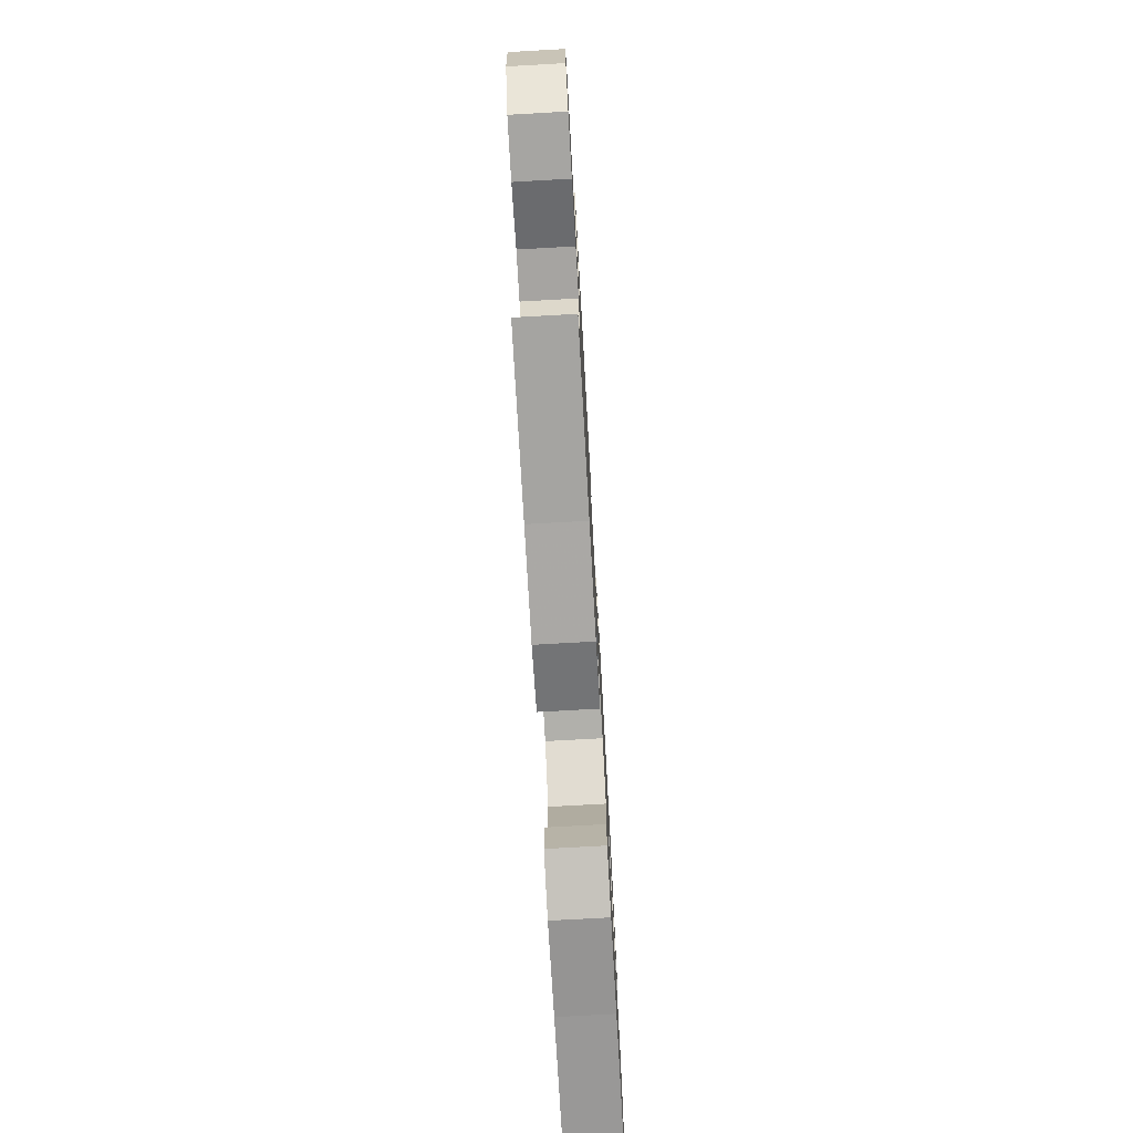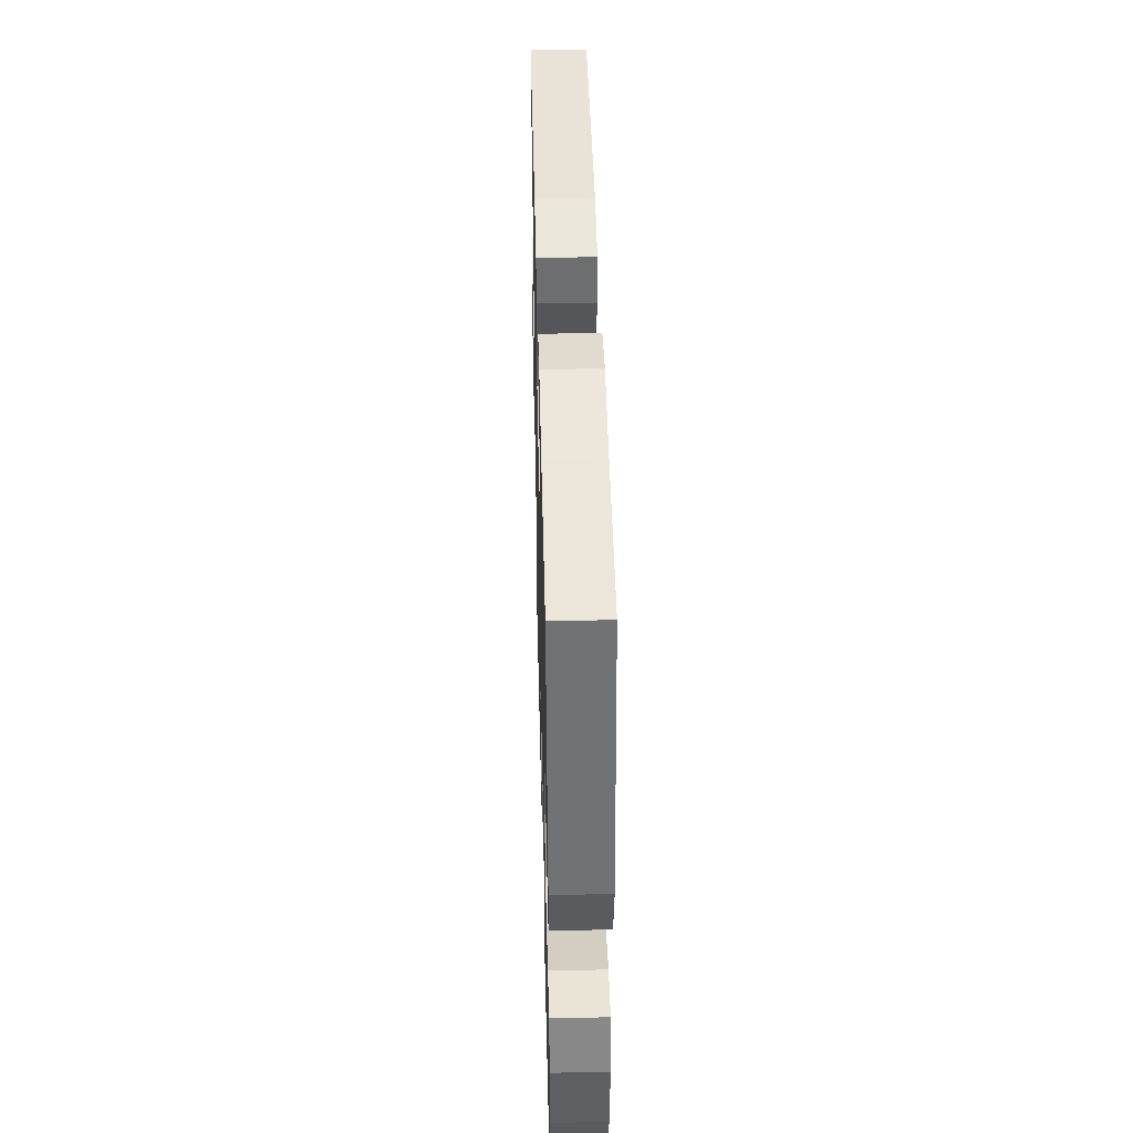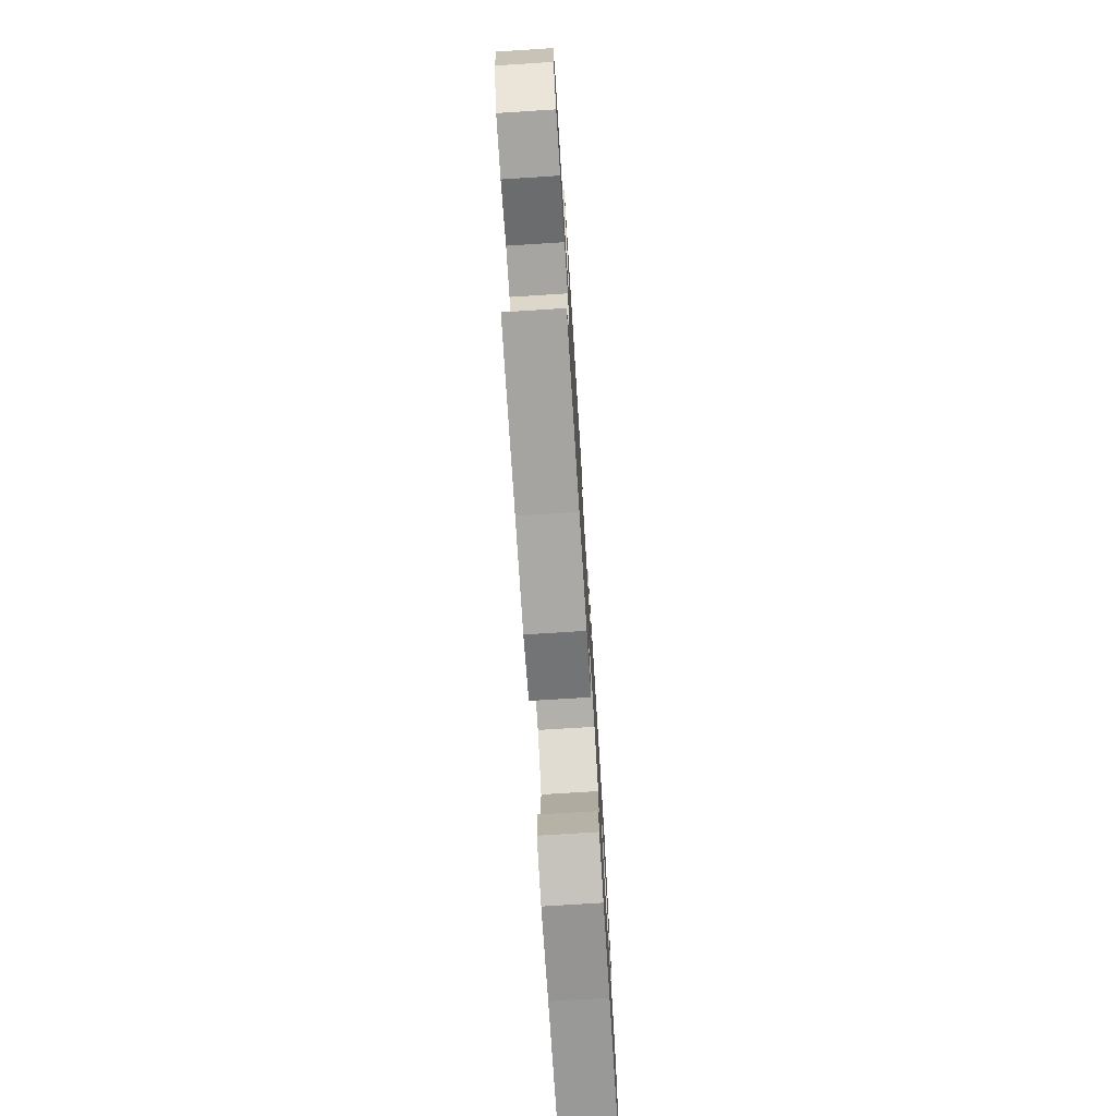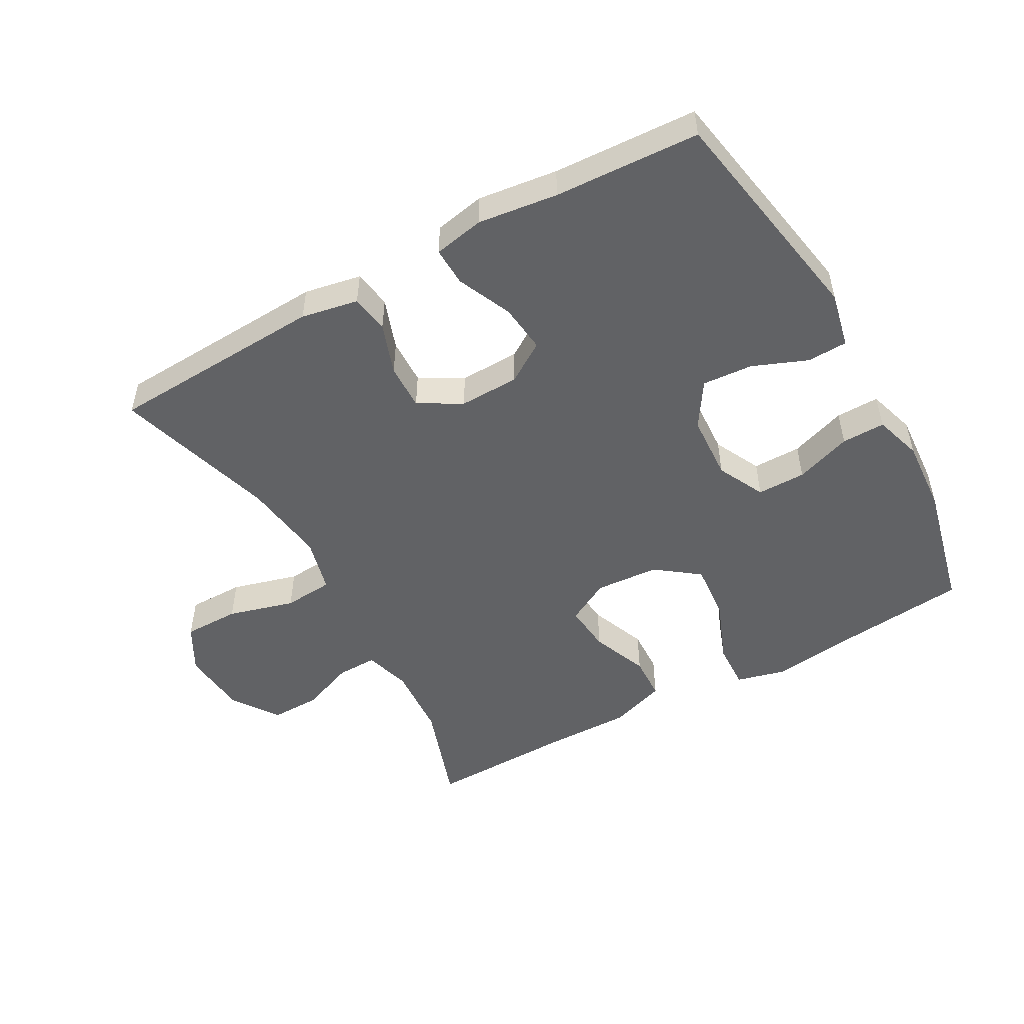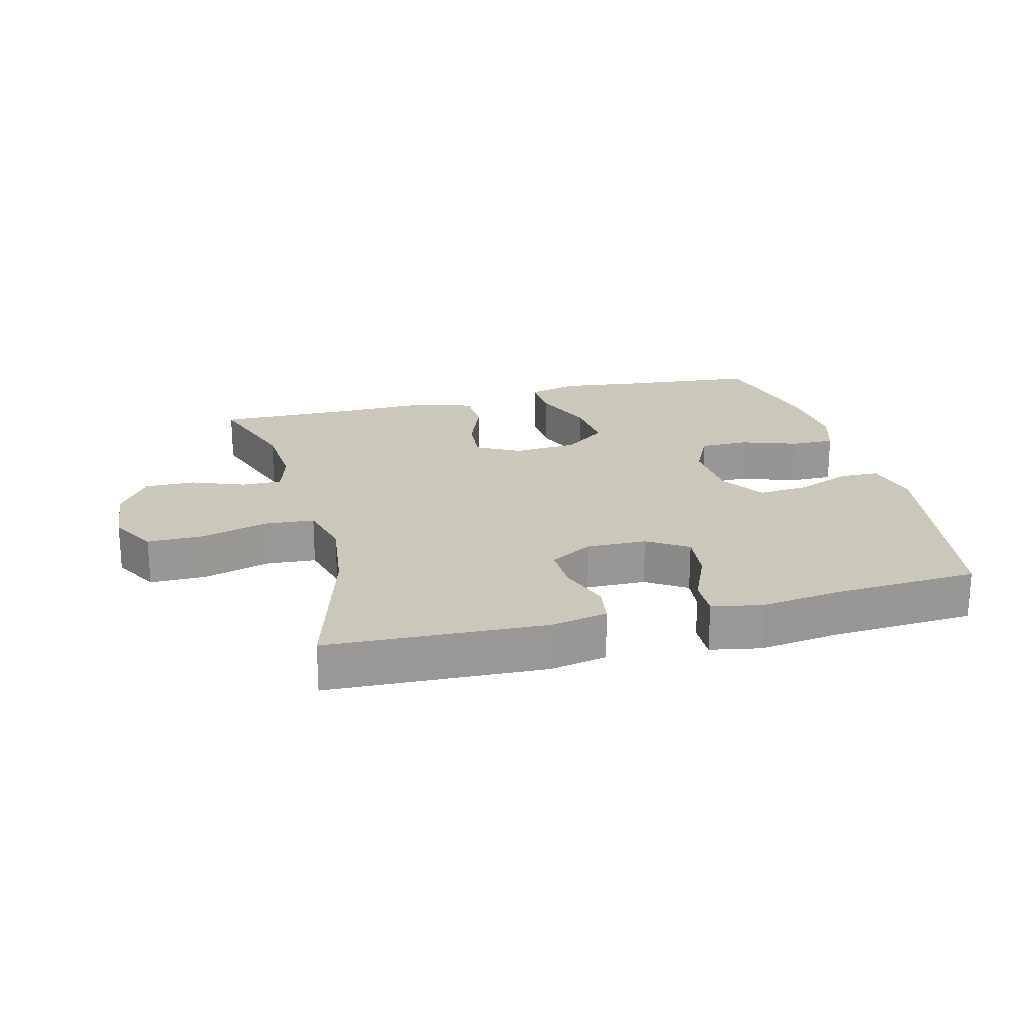
<metadata>
{"format":"obj","ext":"obj","renderer":"f3d","projection":"perspective","resolution":1024,"background":"white","views":[{"elev":-74.4,"azim":-86.8,"up":"+Z"},{"elev":44.5,"azim":88.6,"up":"+Z"},{"elev":-74.5,"azim":-86.4,"up":"+Z"},{"elev":-50.6,"azim":29.3,"up":"+Y"},{"elev":21.7,"azim":-14.5,"up":"+Y"}]}
</metadata>
<code>
v 0.5 0.07 -0.5
v 0.291 0.07 -0.521
v 0.167 0.07 -0.537
v 0.09 0.07 -0.517
v 0.093 0.07 -0.445
v 0.132 0.07 -0.347
v 0.14 0.07 -0.258
v 0.074 0.07 -0.208
v -0.025 0.07 -0.201
v -0.092 0.07 -0.237
v -0.085 0.07 -0.312
v -0.05 0.07 -0.4
v -0.053 0.07 -0.469
v -0.14 0.07 -0.498
v -0.275 0.07 -0.496
v -0.5 0.07 -0.5
v -0.445 0.07 -0.339
v -0.437 0.07 -0.225
v -0.458 0.07 -0.154
v -0.52 0.07 -0.155
v -0.603 0.07 -0.187
v -0.68 0.07 -0.188
v -0.729 0.07 -0.116
v -0.738 0.07 -0.013
v -0.698 0.07 0.059
v -0.611 0.07 0.059
v -0.508 0.07 0.03
v -0.431 0.07 0.036
v -0.409 0.07 0.121
v -0.426 0.07 0.251
v -0.5 0.07 0.5
v -0.165 0.07 0.516
v -0.077 0.07 0.499
v -0.068 0.07 0.44
v -0.096 0.07 0.361
v -0.098 0.07 0.29
v -0.032 0.07 0.252
v 0.061 0.07 0.254
v 0.123 0.07 0.294
v 0.115 0.07 0.369
v 0.078 0.07 0.453
v 0.076 0.07 0.513
v 0.154 0.07 0.528
v 0.277 0.07 0.512
v 0.5 0.07 0.5
v 0.561 0.07 0.149
v 0.542 0.07 0.063
v 0.48 0.07 0.061
v 0.396 0.07 0.095
v 0.318 0.07 0.101
v 0.273 0.07 0.032
v 0.267 0.07 -0.07
v 0.303 0.07 -0.143
v 0.378 0.07 -0.143
v 0.465 0.07 -0.113
v 0.532 0.07 -0.112
v 0.555 0.07 -0.186
v 0.547 0.07 -0.301
v 0.5 0 -0.5
v 0.291 0 -0.521
v 0.167 0 -0.537
v 0.09 0 -0.517
v 0.093 0 -0.445
v 0.132 0 -0.347
v 0.14 0 -0.258
v 0.074 0 -0.208
v -0.025 0 -0.201
v -0.092 0 -0.237
v -0.085 0 -0.312
v -0.05 0 -0.4
v -0.053 0 -0.469
v -0.14 0 -0.498
v -0.275 0 -0.496
v -0.5 0 -0.5
v -0.445 0 -0.339
v -0.437 0 -0.225
v -0.458 0 -0.154
v -0.52 0 -0.155
v -0.603 0 -0.187
v -0.68 0 -0.188
v -0.729 0 -0.116
v -0.738 0 -0.013
v -0.698 0 0.059
v -0.611 0 0.059
v -0.508 0 0.03
v -0.431 0 0.036
v -0.409 0 0.121
v -0.426 0 0.251
v -0.5 0 0.5
v -0.165 0 0.516
v -0.077 0 0.499
v -0.068 0 0.44
v -0.096 0 0.361
v -0.098 0 0.29
v -0.032 0 0.252
v 0.061 0 0.254
v 0.123 0 0.294
v 0.115 0 0.369
v 0.078 0 0.453
v 0.076 0 0.513
v 0.154 0 0.528
v 0.277 0 0.512
v 0.5 0 0.5
v 0.561 0 0.149
v 0.542 0 0.063
v 0.48 0 0.061
v 0.396 0 0.095
v 0.318 0 0.101
v 0.273 0 0.032
v 0.267 0 -0.07
v 0.303 0 -0.143
v 0.378 0 -0.143
v 0.465 0 -0.113
v 0.532 0 -0.112
v 0.555 0 -0.186
v 0.547 0 -0.301
f 58 1 2
f 57 58 2
f 56 57 2
f 55 56 2
f 54 55 2
f 4 5 6
f 3 4 6
f 2 3 6
f 54 2 6
f 53 54 6
f 52 53 6 7
f 51 52 7 8
f 50 51 8 9
f 47 48 49
f 46 47 49
f 45 46 49
f 44 45 49
f 44 49 50
f 43 44 50
f 42 43 50
f 41 42 50
f 40 41 50
f 39 40 50
f 50 9 10
f 39 50 10
f 38 39 10
f 33 34 35
f 32 33 35
f 31 32 35
f 30 31 35
f 29 30 35 36
f 28 29 36 37
f 25 26 27
f 24 25 27
f 23 24 27
f 22 23 27
f 21 22 27
f 20 21 27
f 19 20 27 28
f 37 38 10
f 28 37 10
f 19 28 10
f 18 19 10
f 13 14 15
f 12 13 15
f 11 12 15
f 10 11 15
f 18 10 15
f 17 18 15
f 15 16 17
f 60 59 116
f 60 116 115
f 60 115 114
f 60 114 113
f 60 113 112
f 64 63 62
f 64 62 61
f 64 61 60
f 64 60 112
f 64 112 111
f 65 64 111 110
f 66 65 110 109
f 67 66 109 108
f 107 106 105
f 107 105 104
f 107 104 103
f 107 103 102
f 108 107 102
f 108 102 101
f 108 101 100
f 108 100 99
f 108 99 98
f 108 98 97
f 68 67 108
f 68 108 97
f 68 97 96
f 93 92 91
f 93 91 90
f 93 90 89
f 93 89 88
f 94 93 88 87
f 95 94 87 86
f 85 84 83
f 85 83 82
f 85 82 81
f 85 81 80
f 85 80 79
f 85 79 78
f 86 85 78 77
f 68 96 95
f 68 95 86
f 68 86 77
f 68 77 76
f 73 72 71
f 73 71 70
f 73 70 69
f 73 69 68
f 73 68 76
f 73 76 75
f 75 74 73
f 1 59 60 2
f 2 60 61 3
f 3 61 62 4
f 4 62 63 5
f 5 63 64 6
f 6 64 65 7
f 7 65 66 8
f 8 66 67 9
f 9 67 68 10
f 10 68 69 11
f 11 69 70 12
f 12 70 71 13
f 13 71 72 14
f 14 72 73 15
f 15 73 74 16
f 16 74 75 17
f 17 75 76 18
f 18 76 77 19
f 19 77 78 20
f 20 78 79 21
f 21 79 80 22
f 22 80 81 23
f 23 81 82 24
f 24 82 83 25
f 25 83 84 26
f 26 84 85 27
f 27 85 86 28
f 28 86 87 29
f 29 87 88 30
f 30 88 89 31
f 31 89 90 32
f 32 90 91 33
f 33 91 92 34
f 34 92 93 35
f 35 93 94 36
f 36 94 95 37
f 37 95 96 38
f 38 96 97 39
f 39 97 98 40
f 40 98 99 41
f 41 99 100 42
f 42 100 101 43
f 43 101 102 44
f 44 102 103 45
f 45 103 104 46
f 46 104 105 47
f 47 105 106 48
f 48 106 107 49
f 49 107 108 50
f 50 108 109 51
f 51 109 110 52
f 52 110 111 53
f 53 111 112 54
f 54 112 113 55
f 55 113 114 56
f 56 114 115 57
f 57 115 116 58
f 58 116 59 1

</code>
